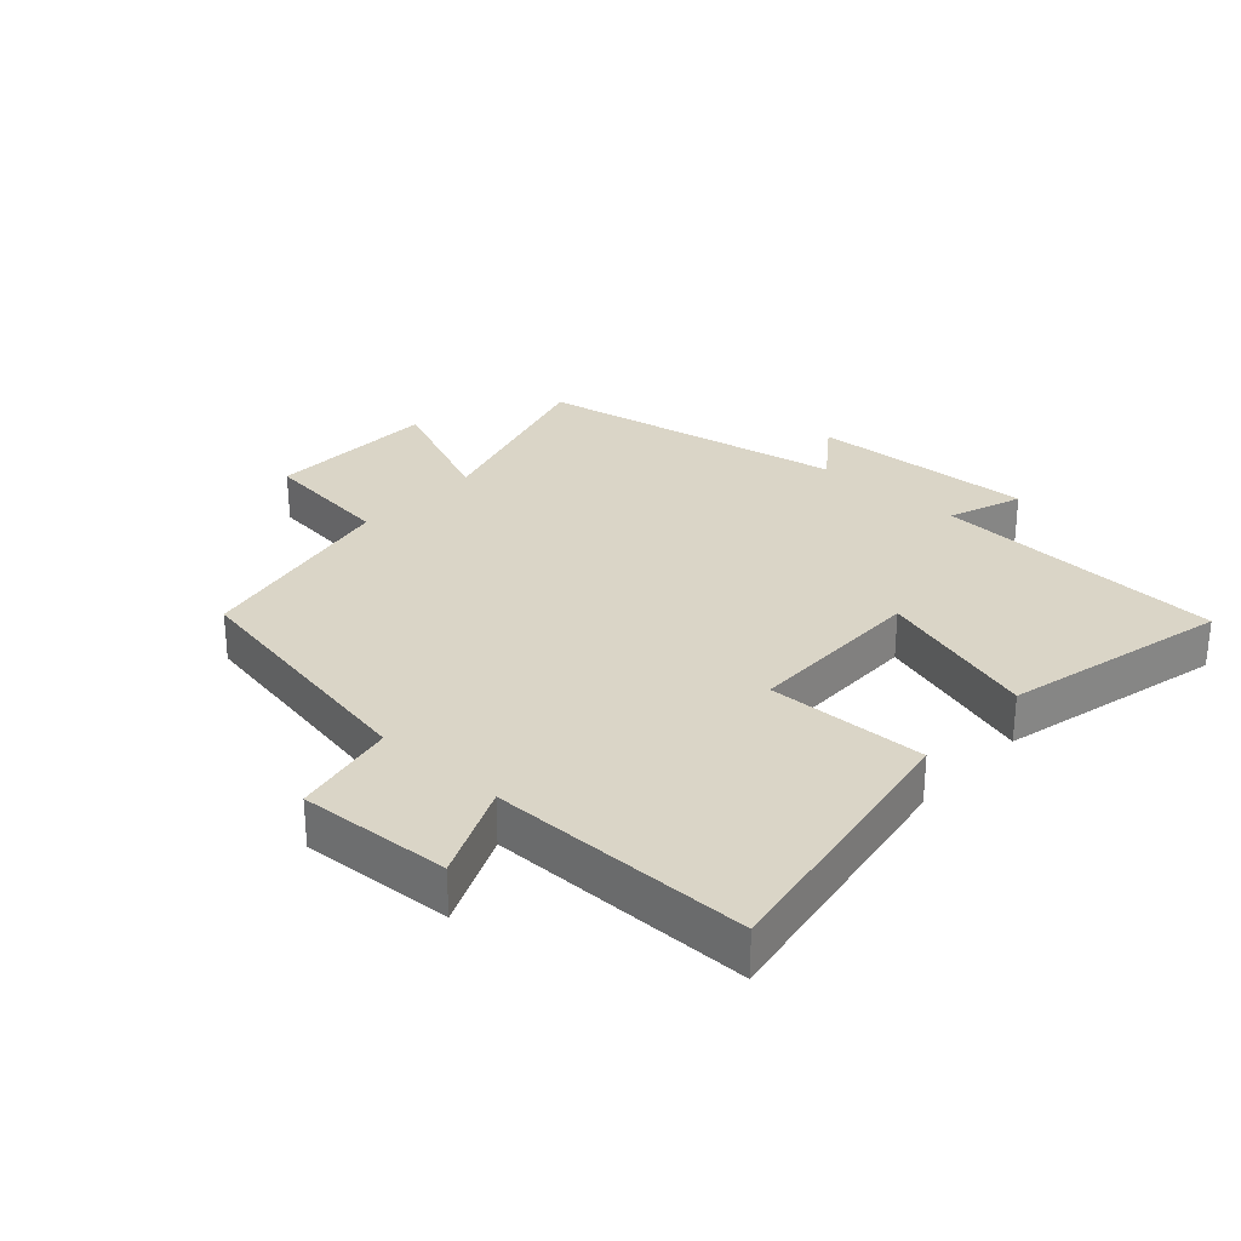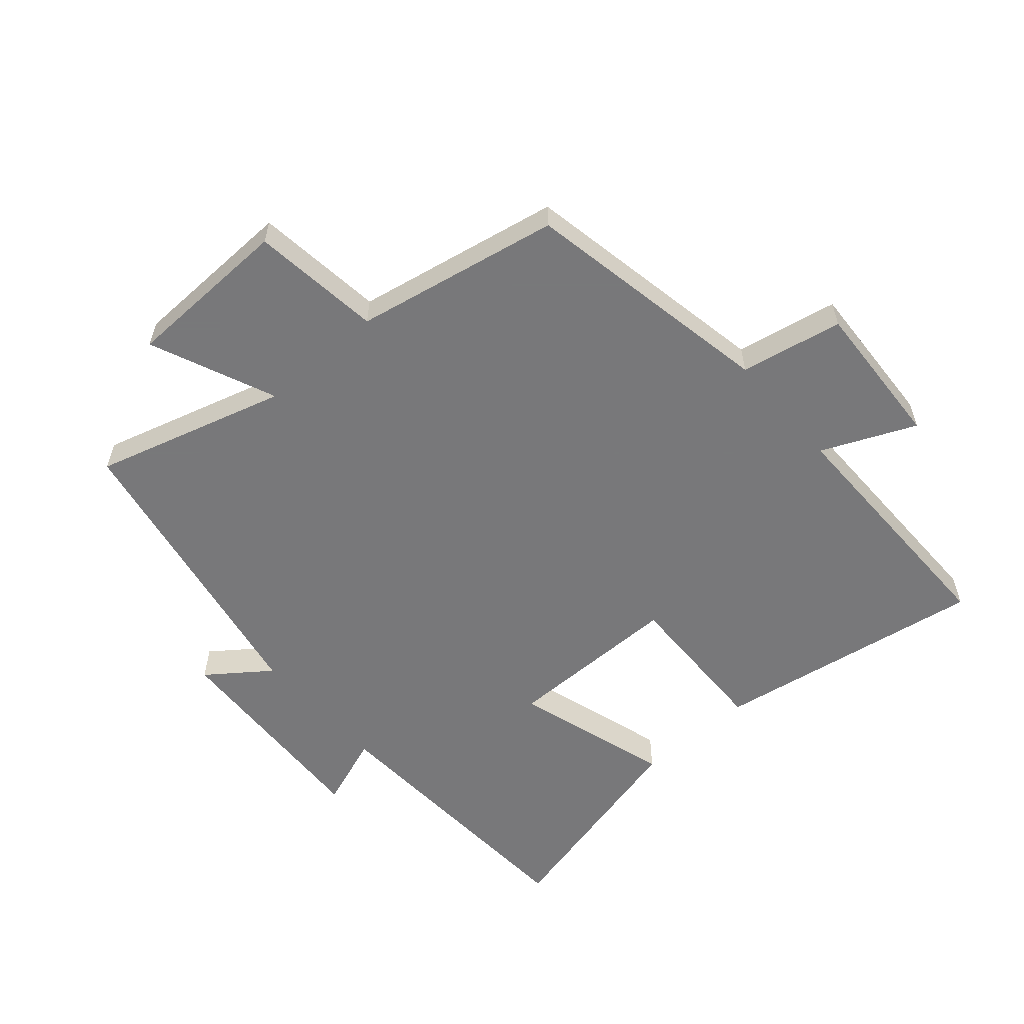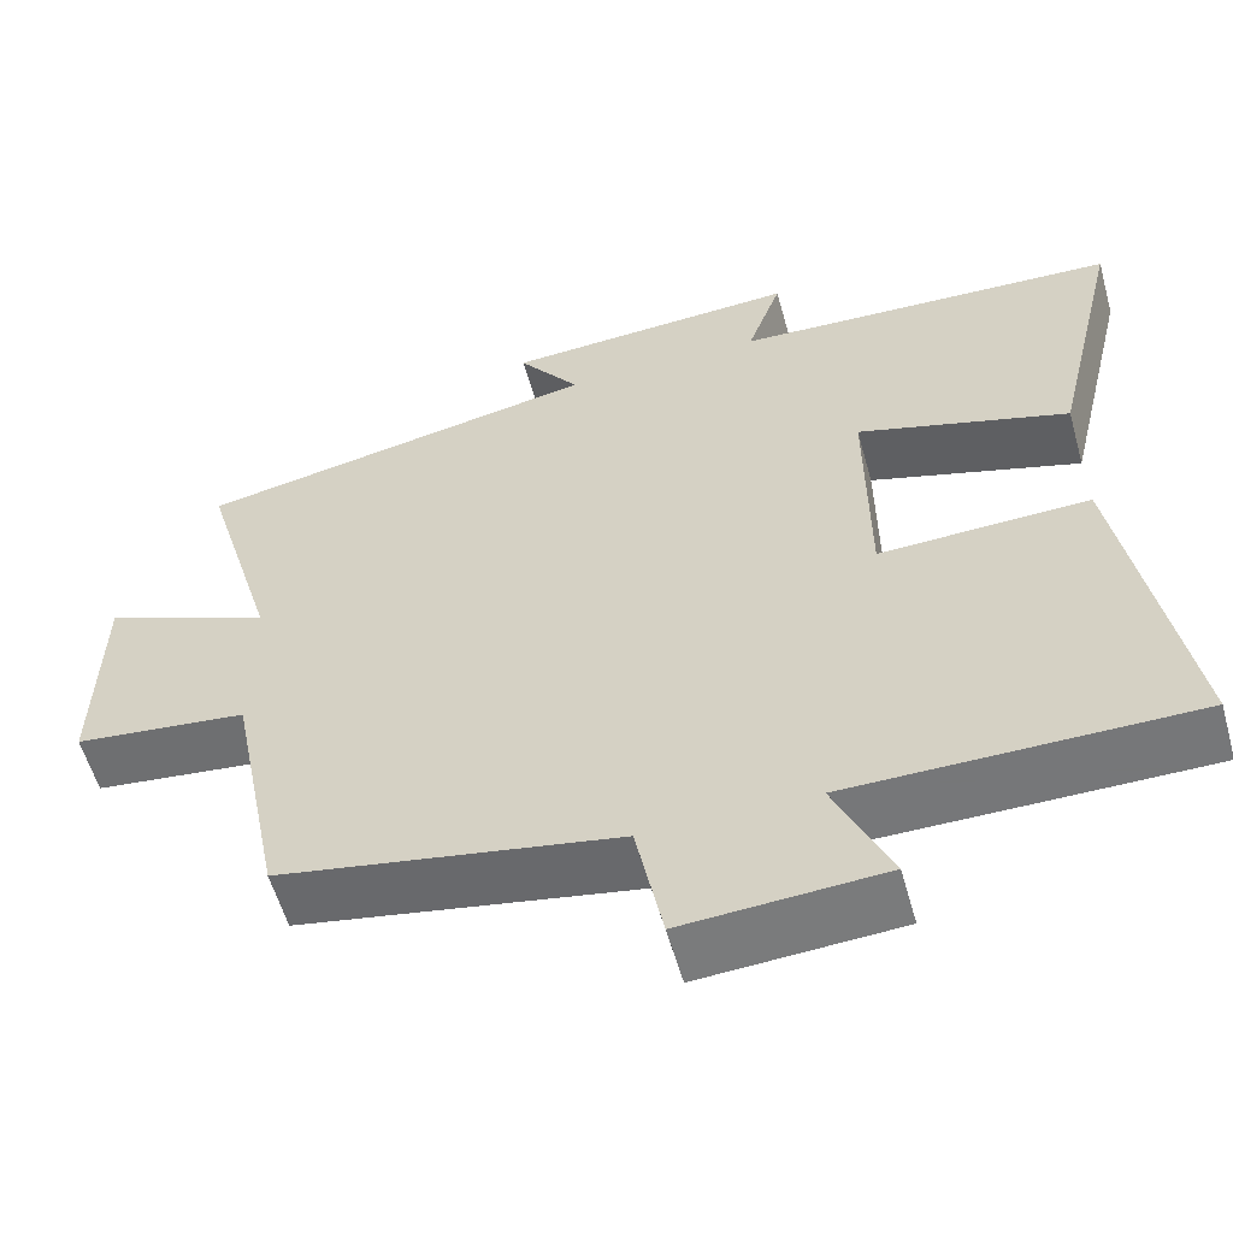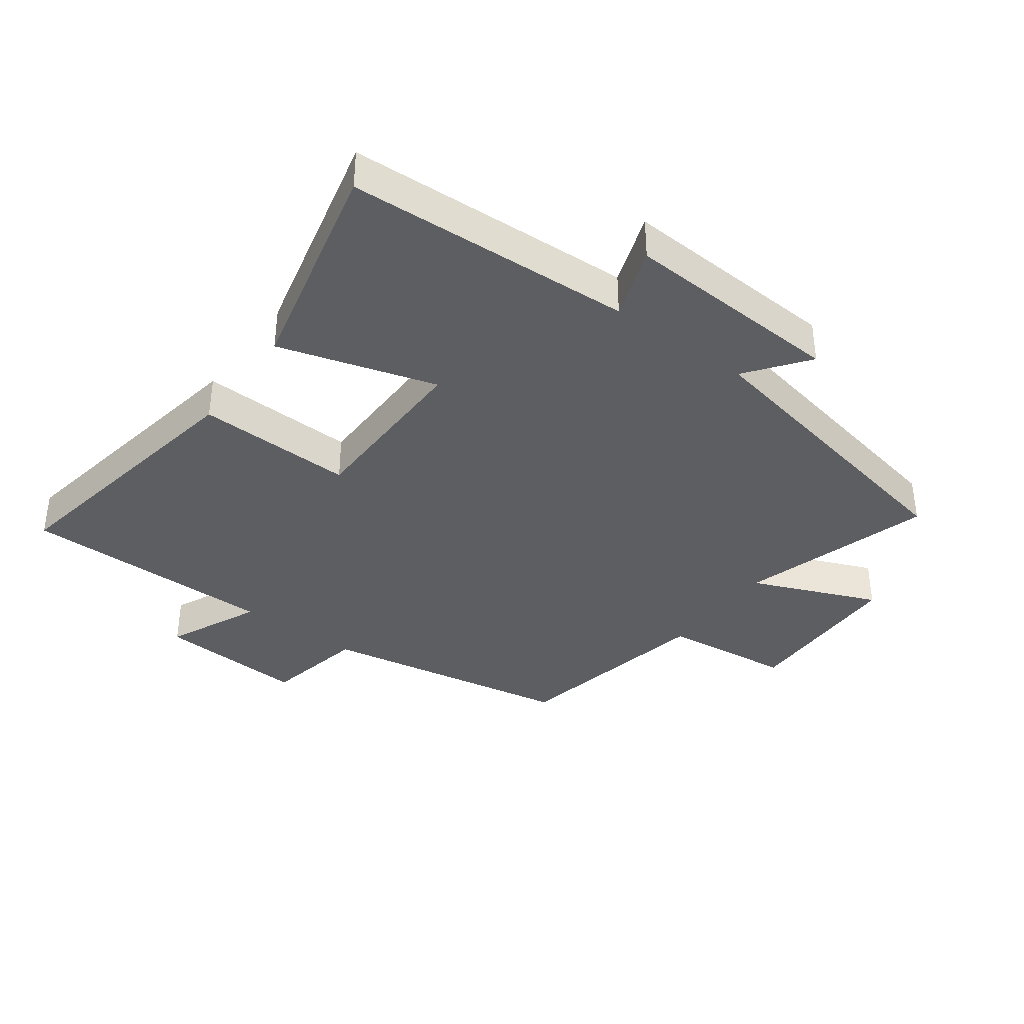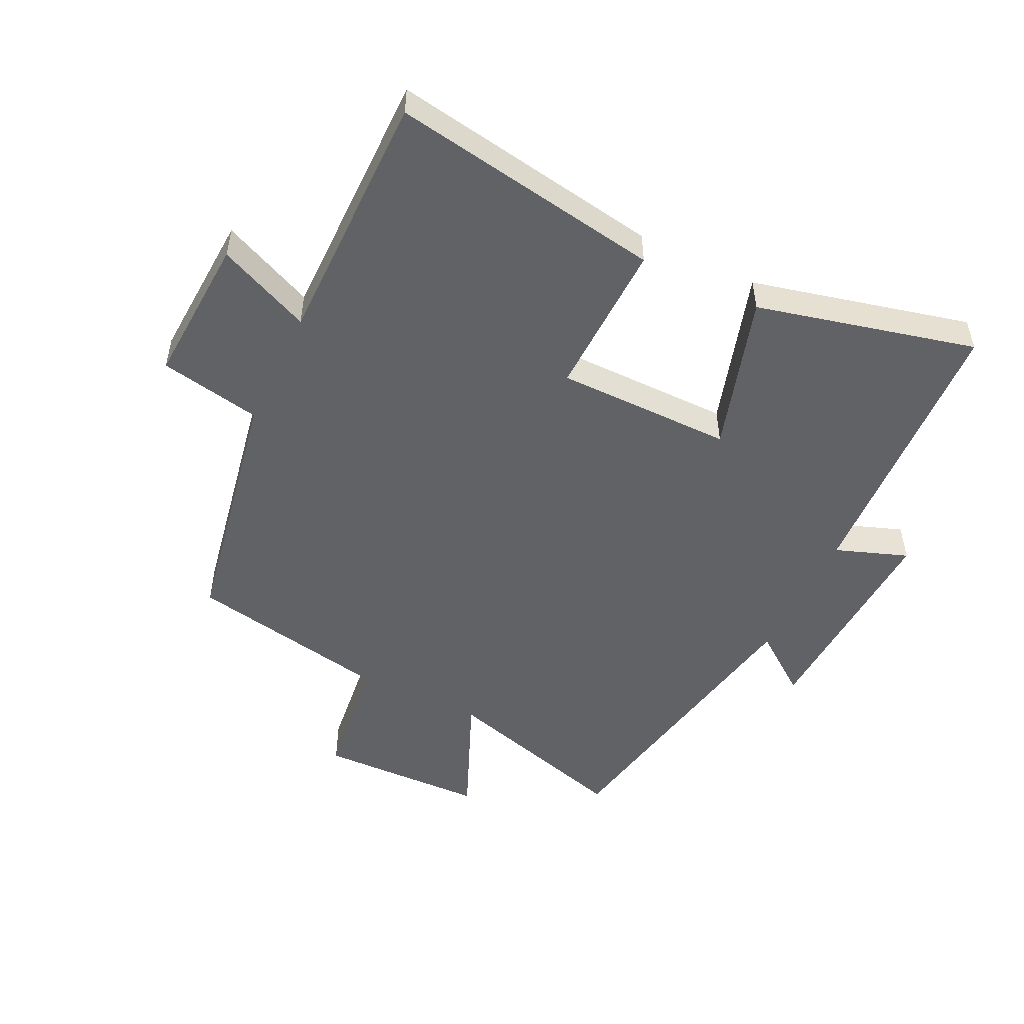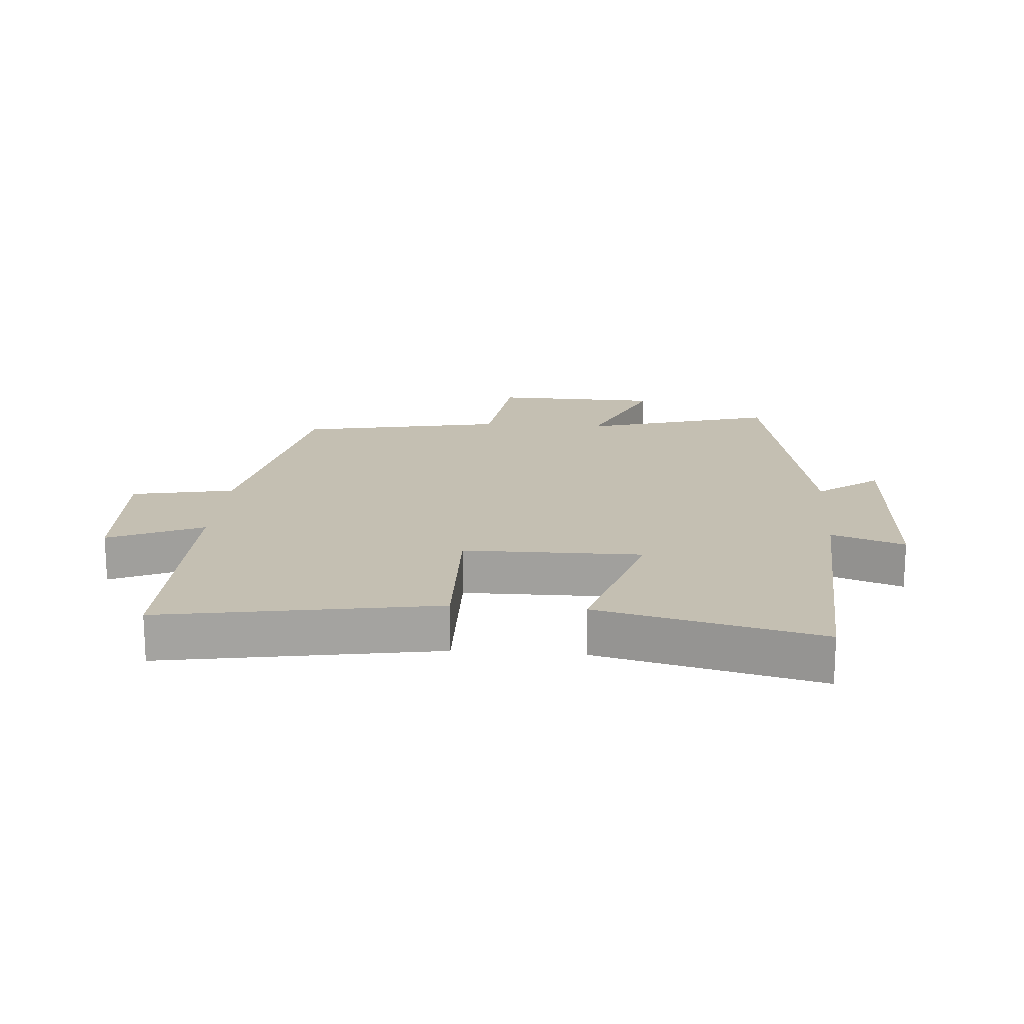
<metadata>
{"format":"obj","ext":"obj","renderer":"f3d","projection":"perspective","resolution":1024,"background":"white","views":[{"elev":29.0,"azim":-137.6,"up":"+Y"},{"elev":-57.6,"azim":131.3,"up":"+Y"},{"elev":-57.1,"azim":-164.4,"up":"+Z"},{"elev":-37.7,"azim":-36.5,"up":"+Y"},{"elev":-50.7,"azim":-115.6,"up":"+Y"},{"elev":17.6,"azim":-85.5,"up":"+Y"}]}
</metadata>
<code>
v 0.436 0.07 -0.427
v 0.034 0.07 -0.5
v 0.002 0.07 -0.662
v -0.234 0.07 -0.648
v -0.168 0.07 -0.5
v -0.573 0.07 -0.5
v -0.5 0.07 -0.069
v -0.252 0.07 -0.076
v -0.25 0.07 0.204
v -0.5 0.07 0.129
v -0.583 0.07 0.477
v -0.128 0.07 0.5
v -0.169 0.07 0.615
v 0.181 0.07 0.597
v 0.108 0.07 0.5
v 0.589 0.07 0.408
v 0.5 0.07 0.104
v 0.7 0.07 0.188
v 0.706 0.07 -0.078
v 0.5 0.07 -0.102
v 0.436 0 -0.427
v 0.034 0 -0.5
v 0.002 0 -0.662
v -0.234 0 -0.648
v -0.168 0 -0.5
v -0.573 0 -0.5
v -0.5 0 -0.069
v -0.252 0 -0.076
v -0.25 0 0.204
v -0.5 0 0.129
v -0.583 0 0.477
v -0.128 0 0.5
v -0.169 0 0.615
v 0.181 0 0.597
v 0.108 0 0.5
v 0.589 0 0.408
v 0.5 0 0.104
v 0.7 0 0.188
v 0.706 0 -0.078
v 0.5 0 -0.102
f 17 18 19 20
f 17 20 1 2
f 15 16 17 2
f 12 13 14 15
f 11 12 15
f 10 11 15
f 9 10 15
f 15 2 3
f 9 15 3
f 8 9 3
f 5 6 7 8
f 5 8 3
f 3 4 5
f 40 39 38 37
f 22 21 40 37
f 22 37 36 35
f 35 34 33 32
f 35 32 31
f 35 31 30
f 35 30 29
f 23 22 35
f 23 35 29
f 23 29 28
f 28 27 26 25
f 23 28 25
f 25 24 23
f 1 21 22 2
f 2 22 23 3
f 3 23 24 4
f 4 24 25 5
f 5 25 26 6
f 6 26 27 7
f 7 27 28 8
f 8 28 29 9
f 9 29 30 10
f 10 30 31 11
f 11 31 32 12
f 12 32 33 13
f 13 33 34 14
f 14 34 35 15
f 15 35 36 16
f 16 36 37 17
f 17 37 38 18
f 18 38 39 19
f 19 39 40 20
f 20 40 21 1

</code>
